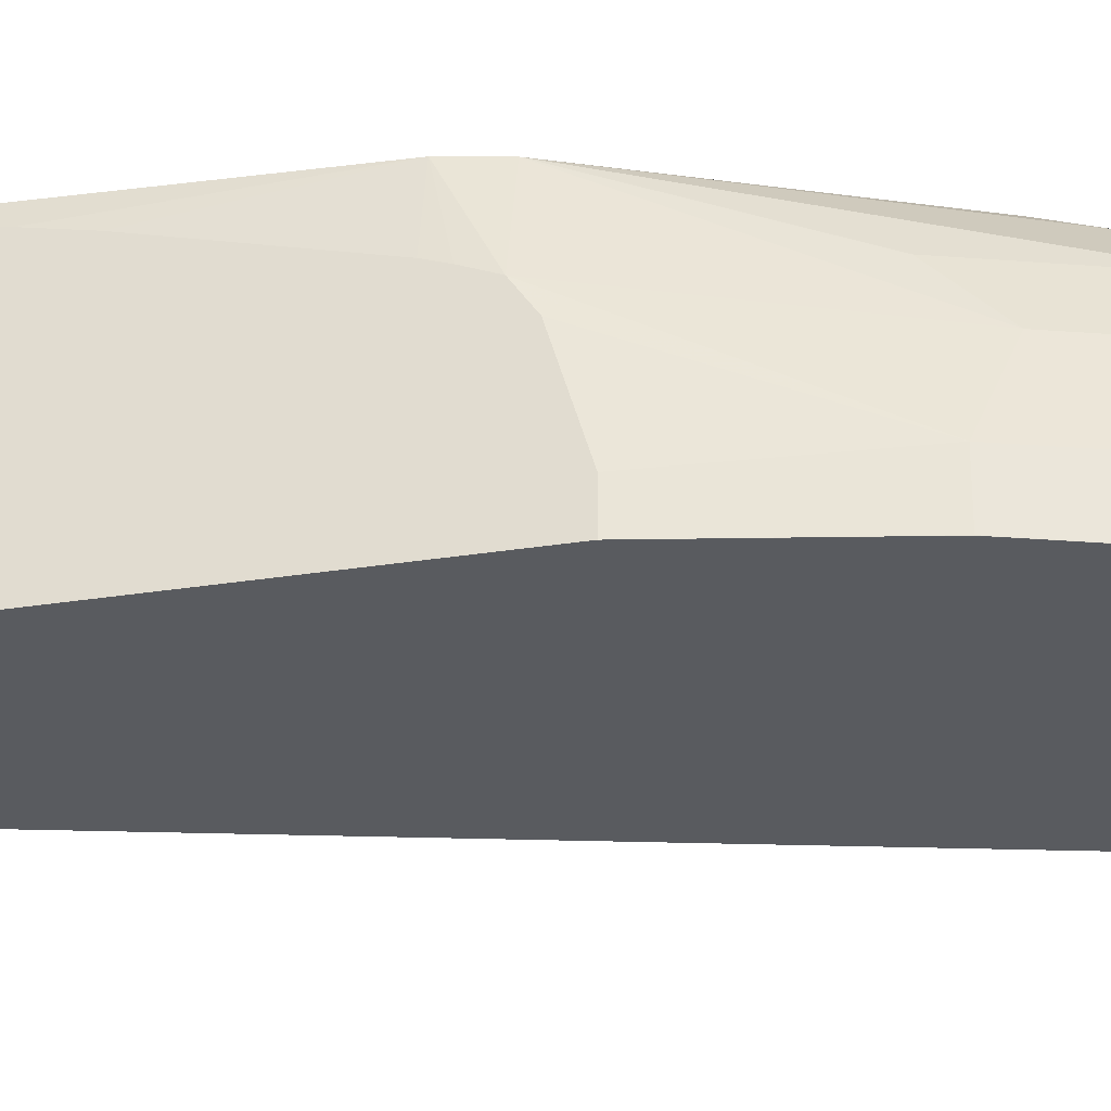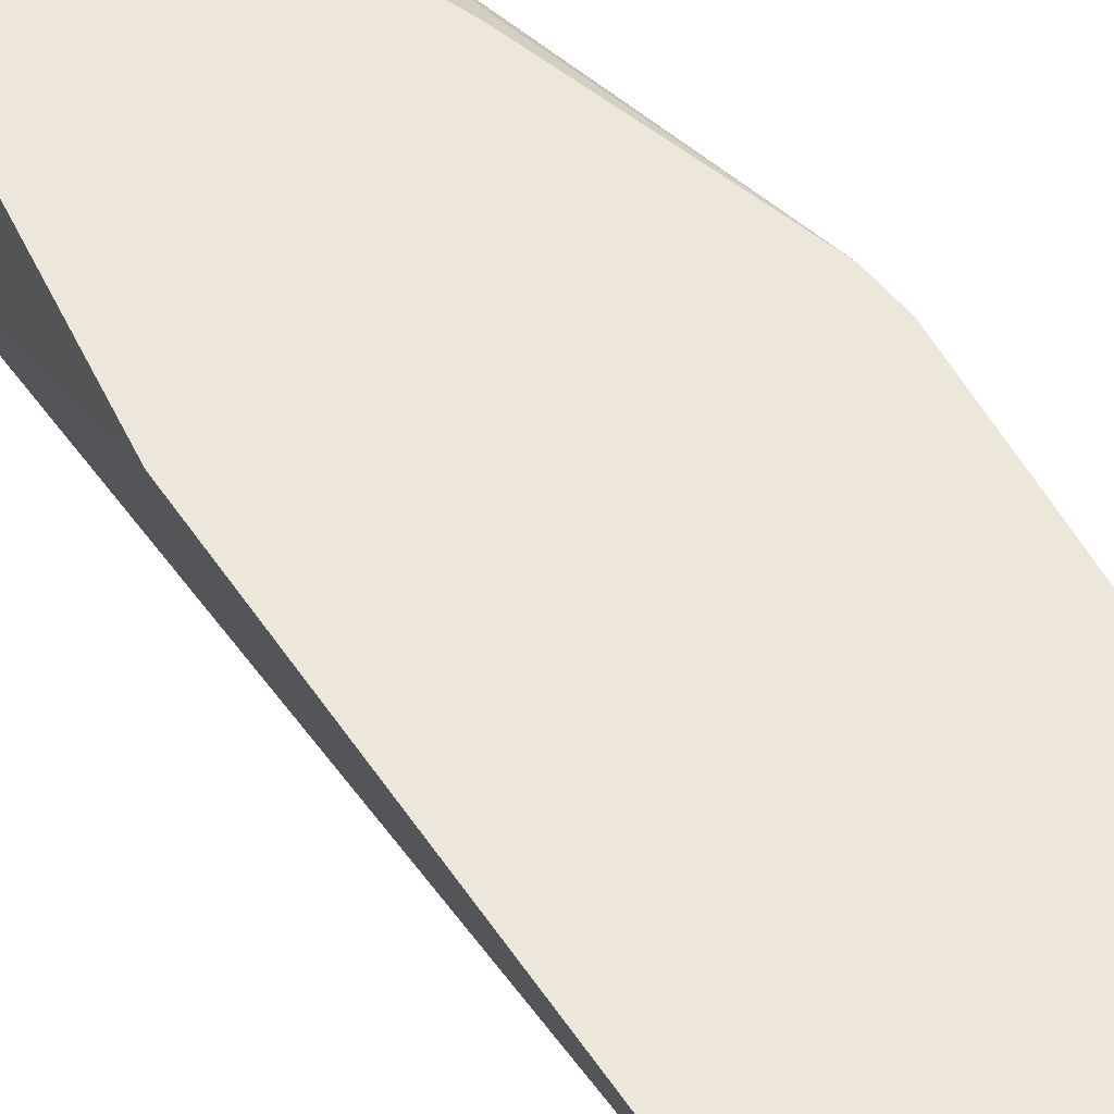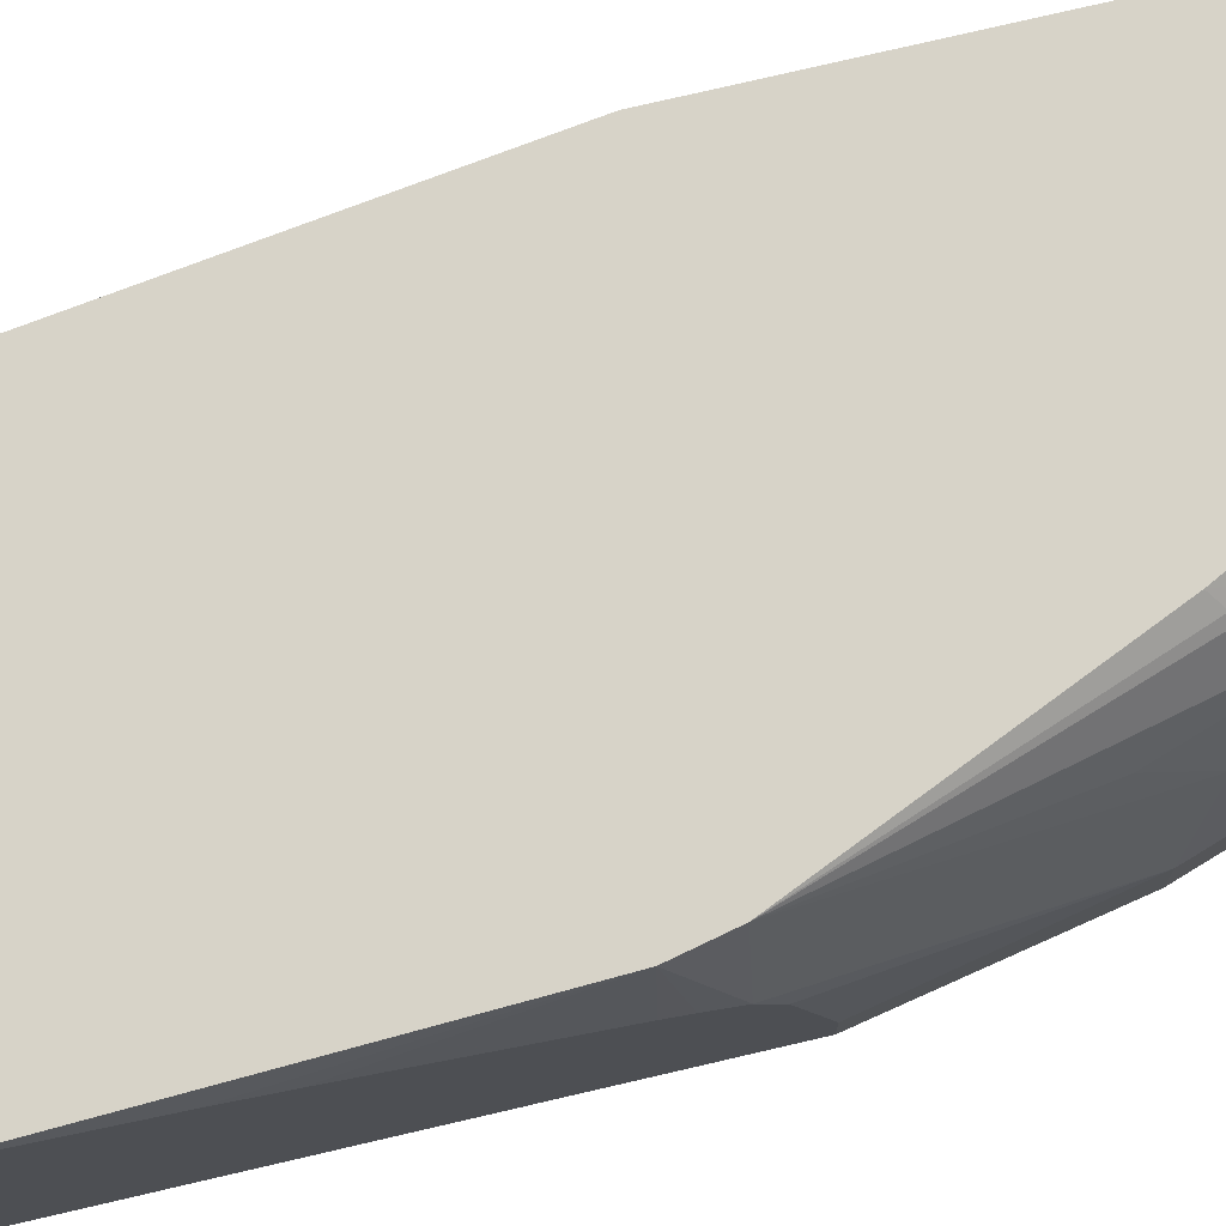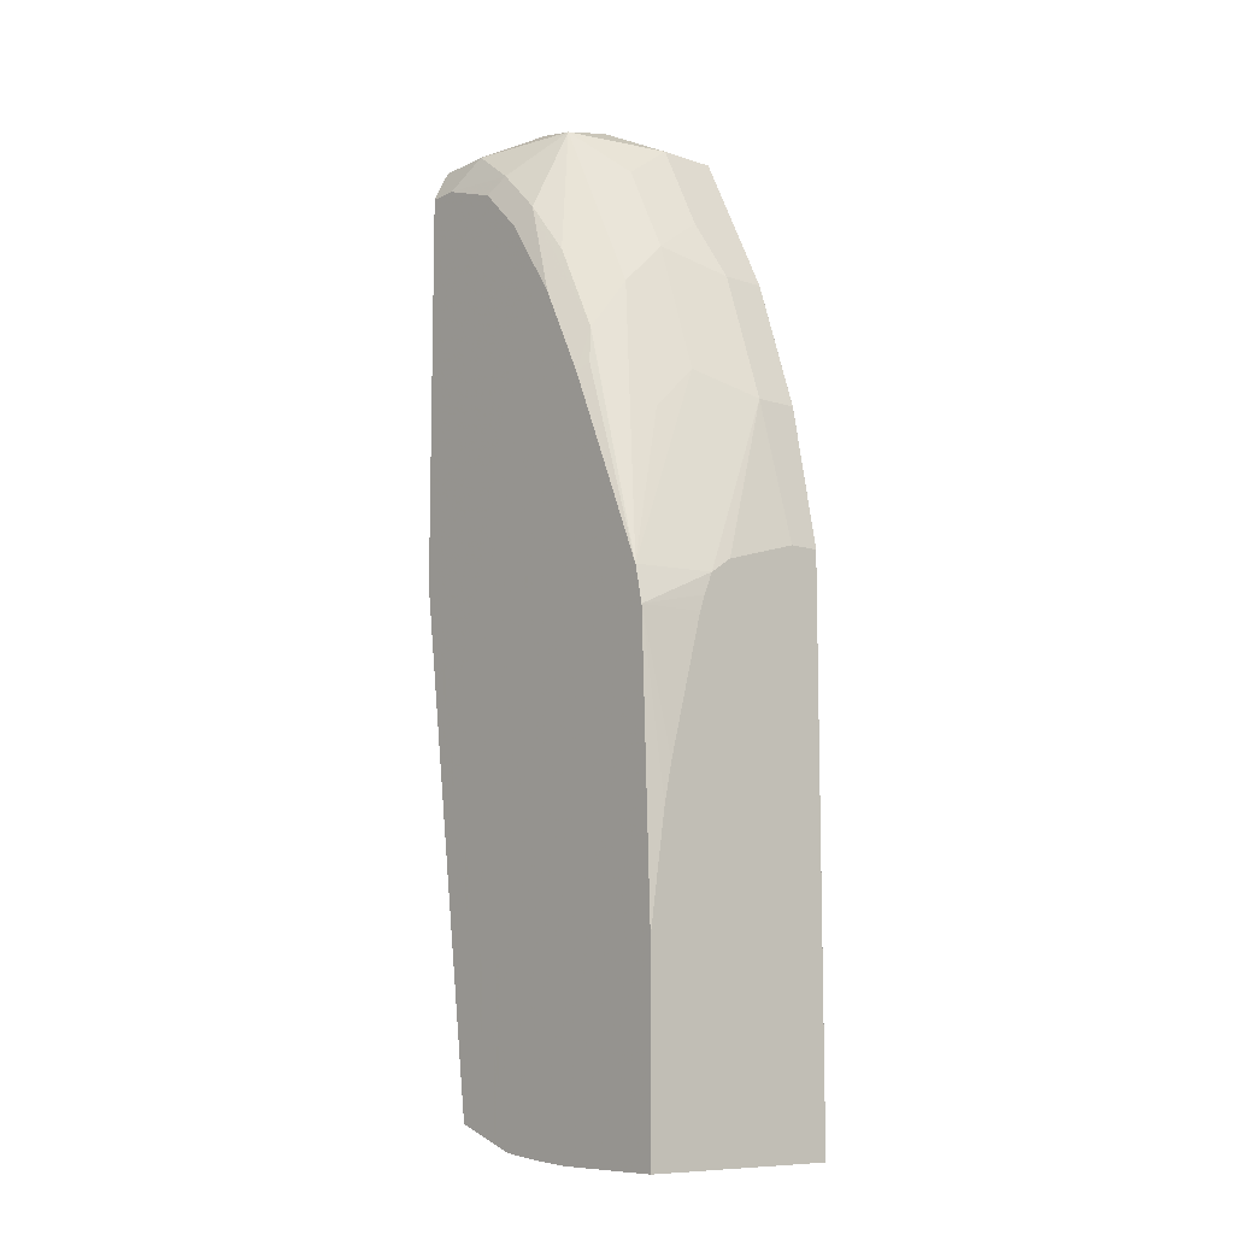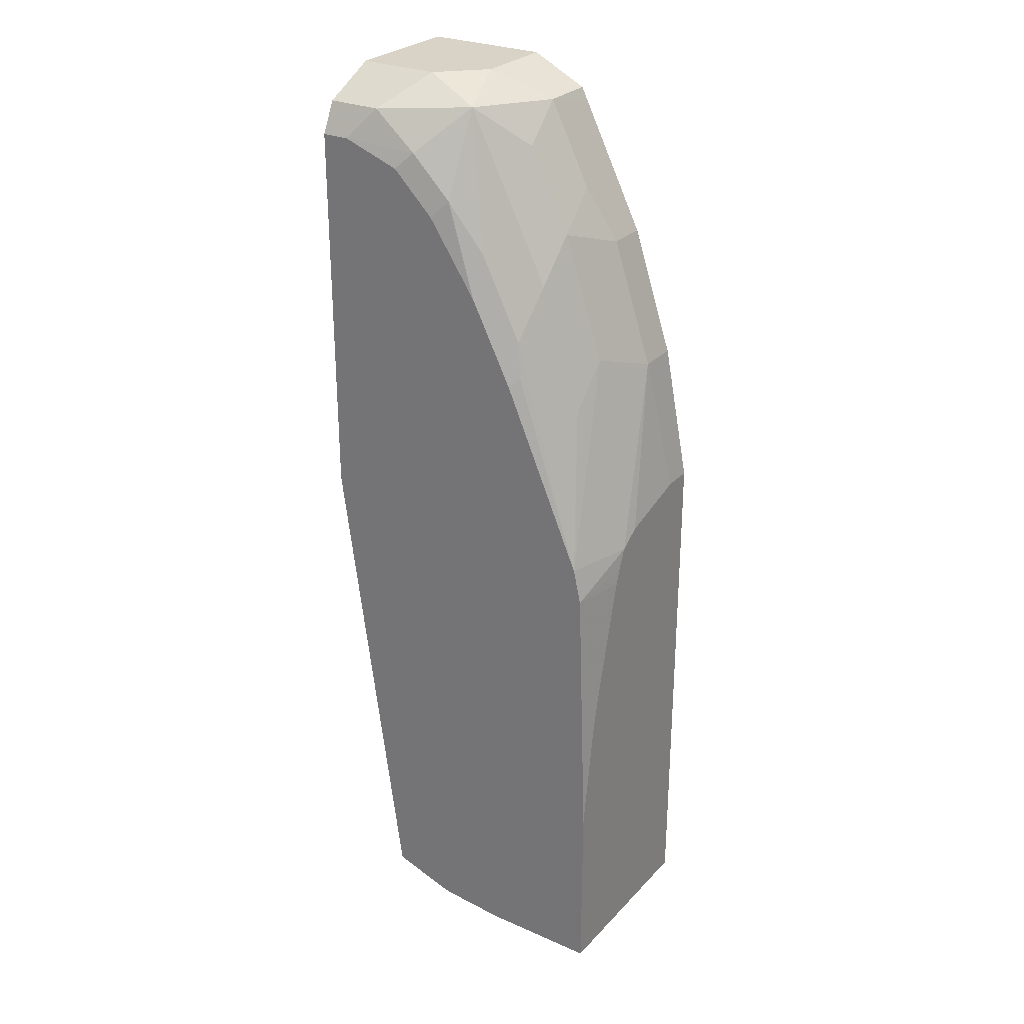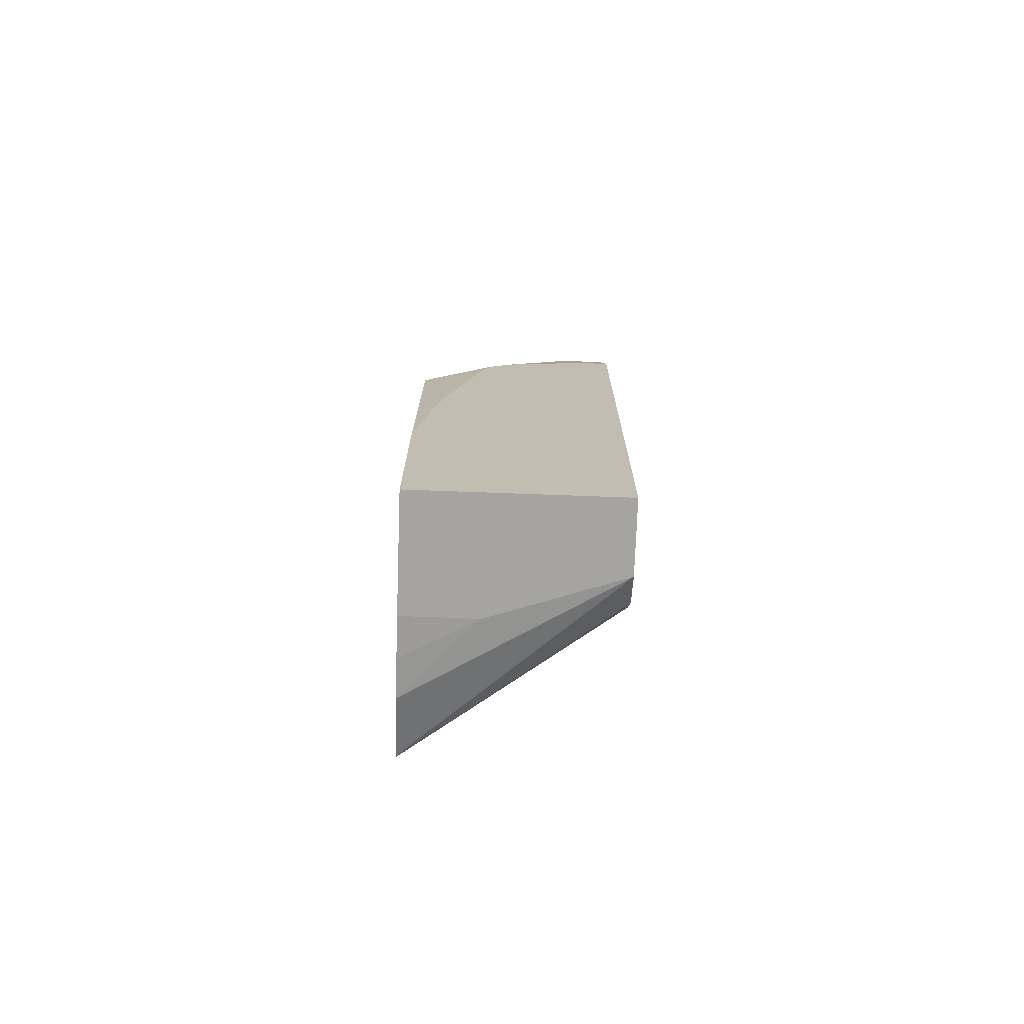
<metadata>
{"format":"obj","ext":"obj","renderer":"f3d","projection":"perspective","resolution":1024,"background":"white","views":[{"elev":-32.3,"azim":102.3,"up":"+Z"},{"elev":52.5,"azim":-25.2,"up":"+Z"},{"elev":76.8,"azim":76.9,"up":"+Z"},{"elev":-9.8,"azim":50.0,"up":"+Y"},{"elev":27.8,"azim":33.6,"up":"+Y"},{"elev":-73.4,"azim":87.9,"up":"+Y"}]}
</metadata>
<code>
v 0.0005432 -0.7026 0.09835
v 0.0005432 -0.6994 0.0962
v 0.03361 -0.9484 0.09835
v 0.0005432 -0.5108 0.09835
v 0.0005432 -0.5444 -6.958e-05
v 0.1047 -0.9422 -7.922e-05
v 0.1117 -0.956 -7.922e-05
v 0.03458 -0.9494 0.09835
v 0.0146 -0.5108 0.09835
v 0.0005432 -0.5019 0.09393
v 0.0005432 -0.5425 -7.922e-05
v 0.1255 -0.963 -7.922e-05
v 0.03555 -0.9497 0.09835
v 0.1256 -0.9631 7.49e-06
v 0.04408 -0.5212 0.09835
v 0.05236 -0.513 0.09421
v 0.02792 -0.4955 0.09071
v 0.0005432 -0.4955 0.09071
v 0.0005432 -0.4815 7.49e-06
v 0.02086 -0.4815 -7.922e-05
v 0.1465 -0.9631 -7.922e-05
v 0.05648 -0.9567 0.09835
v 0.1047 -0.9631 0.0628
v 0.06598 -0.9599 0.09835
v 0.06501 -0.5421 0.09835
v 0.07328 -0.5339 0.09421
v 0.07328 -0.492 0.07327
v 0.04188 -0.4815 0.0628
v 0.0005432 -0.4923 0.08428
v 0.0005432 -0.4815 0.0628
v 0.06273 -0.4815 -7.922e-05
v 0.16 -0.9631 -2.141e-05
v 0.16 -0.9294 -7.922e-05
v 0.1047 -0.9631 0.09835
v 0.085 -0.9618 0.09835
v 0.09008 -0.5799 0.09835
v 0.09421 -0.5758 0.09421
v 0.1117 -0.6002 0.09071
v 0.09072 -0.5583 0.09071
v 0.09421 -0.513 0.05233
v 0.09072 -0.4955 0.02792
v 0.06281 -0.4815 0.04188
v 0.1151 -0.5758 0.07327
v 0.06281 -0.4815 7.49e-06
v 0.06297 -0.4816 -7.922e-05
v 0.16 -0.9631 0.09835
v 0.16 -0.6968 -7.922e-05
v 0.111 -0.6218 0.09835
v 0.1151 -0.6177 0.09421
v 0.151 -0.7143 0.09835
v 0.1117 -0.5374 0.02792
v 0.1151 -0.5548 0.05233
v 0.09072 -0.4955 -7.922e-05
v 0.09424 -0.5026 -7.922e-05
v 0.1361 -0.6386 0.07327
v 0.08366 -0.492 -7.922e-05
v 0.16 -0.8697 0.09835
v 0.1465 -0.6282 -7.922e-05
v 0.1465 -0.6281 7.49e-06
v 0.16 -0.6968 0.01504
v 0.1549 -0.7319 0.09835
v 0.16 -0.7148 0.06317
v 0.1361 -0.6177 0.05233
v 0.1046 -0.5232 -7.922e-05
v 0.1256 -0.5653 0.02094
v 0.16 -0.816 0.09045
v 0.1465 -0.6279 -7.922e-05
v 0.1256 -0.5653 7.49e-06
v 0.1465 -0.6281 0.02094
v 0.16 -0.7077 0.05247
v 0.16 -0.7972 0.08658
v 0.16 -0.7326 0.06999
v 0.16 -0.7252 0.06741
v 0.1186 -0.5513 -7.922e-05
v 0.1255 -0.5651 -7.922e-05
f 32 60 70
f 32 72 71
f 32 47 60
f 32 70 62
f 32 62 73
f 32 73 72
f 37 48 38
f 32 66 57
f 32 57 46
f 38 48 49
f 38 49 50
f 38 50 43
f 32 33 47
f 40 51 41
f 32 71 66
f 31 44 45
f 26 37 38
f 27 52 40
f 40 52 51
f 21 33 32
f 23 34 35
f 23 35 24
f 25 36 26
f 26 36 48
f 26 48 37
f 26 38 39
f 26 39 27
f 27 40 41
f 27 41 42
f 27 42 28
f 27 39 38
f 27 38 43
f 27 43 52
f 28 30 29
f 41 53 44
f 59 65 69
f 41 51 54
f 58 67 59
f 59 67 68
f 59 68 65
f 60 69 70
f 61 66 71
f 61 71 72
f 61 72 73
f 61 73 62
f 62 70 69
f 62 69 63
f 63 69 65
f 64 68 74
f 64 65 68
f 67 75 68
f 19 31 20
f 57 66 61
f 41 44 42
f 52 63 65
f 51 52 65
f 41 54 53
f 43 50 55
f 68 75 74
f 43 55 63
f 43 63 52
f 44 53 56
f 44 56 45
f 47 58 59
f 47 59 69
f 47 69 60
f 48 50 49
f 50 61 62
f 50 62 63
f 50 63 55
f 51 64 54
f 51 65 64
f 19 44 31
f 6 11 20
f 19 28 42
f 1 18 29
f 1 29 30
f 1 30 19
f 1 19 11
f 1 11 5
f 1 5 2
f 1 4 10
f 2 5 3
f 3 7 8
f 3 5 6
f 4 9 10
f 5 11 6
f 6 20 31
f 6 31 45
f 3 6 7
f 1 9 4
f 1 15 9
f 1 25 15
f 19 42 44
f 1 2 3
f 1 3 8
f 1 8 13
f 1 13 22
f 1 22 24
f 1 24 35
f 1 35 34
f 1 34 46
f 1 46 57
f 1 57 61
f 1 61 50
f 1 50 48
f 1 48 36
f 1 36 25
f 6 45 56
f 6 56 53
f 1 10 18
f 6 54 64
f 13 14 22
f 14 23 24
f 14 24 22
f 14 21 32
f 14 32 46
f 14 46 34
f 14 34 23
f 15 25 26
f 15 26 16
f 16 26 27
f 16 27 17
f 17 27 28
f 17 28 29
f 6 53 54
f 19 30 28
f 12 21 14
f 11 19 20
f 17 29 18
f 9 17 10
f 10 17 18
f 6 74 75
f 6 75 67
f 6 67 58
f 6 58 47
f 6 47 33
f 6 33 21
f 6 64 74
f 6 12 7
f 7 12 8
f 8 12 14
f 8 14 13
f 9 15 16
f 9 16 17
f 6 21 12

</code>
